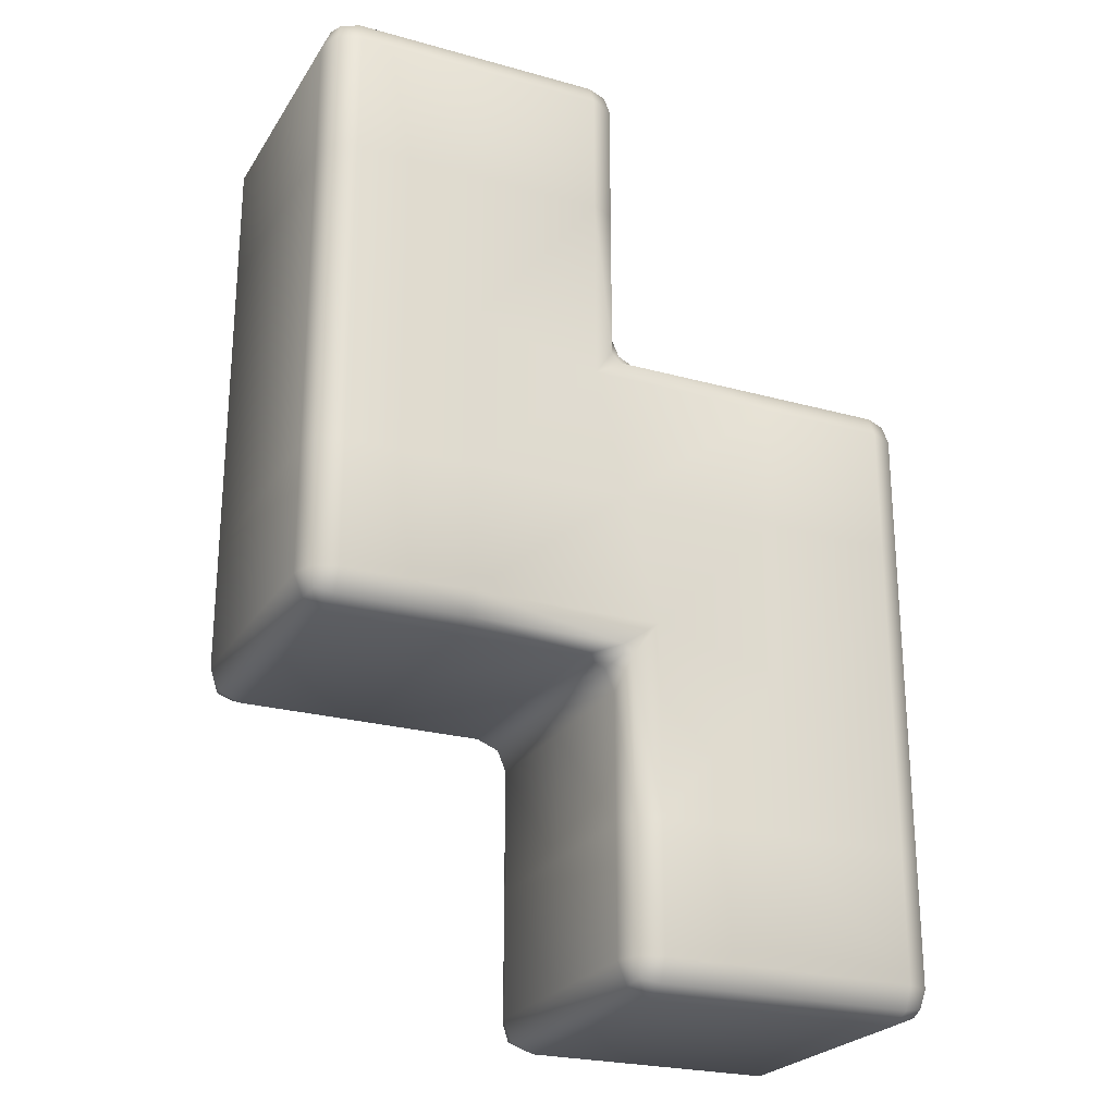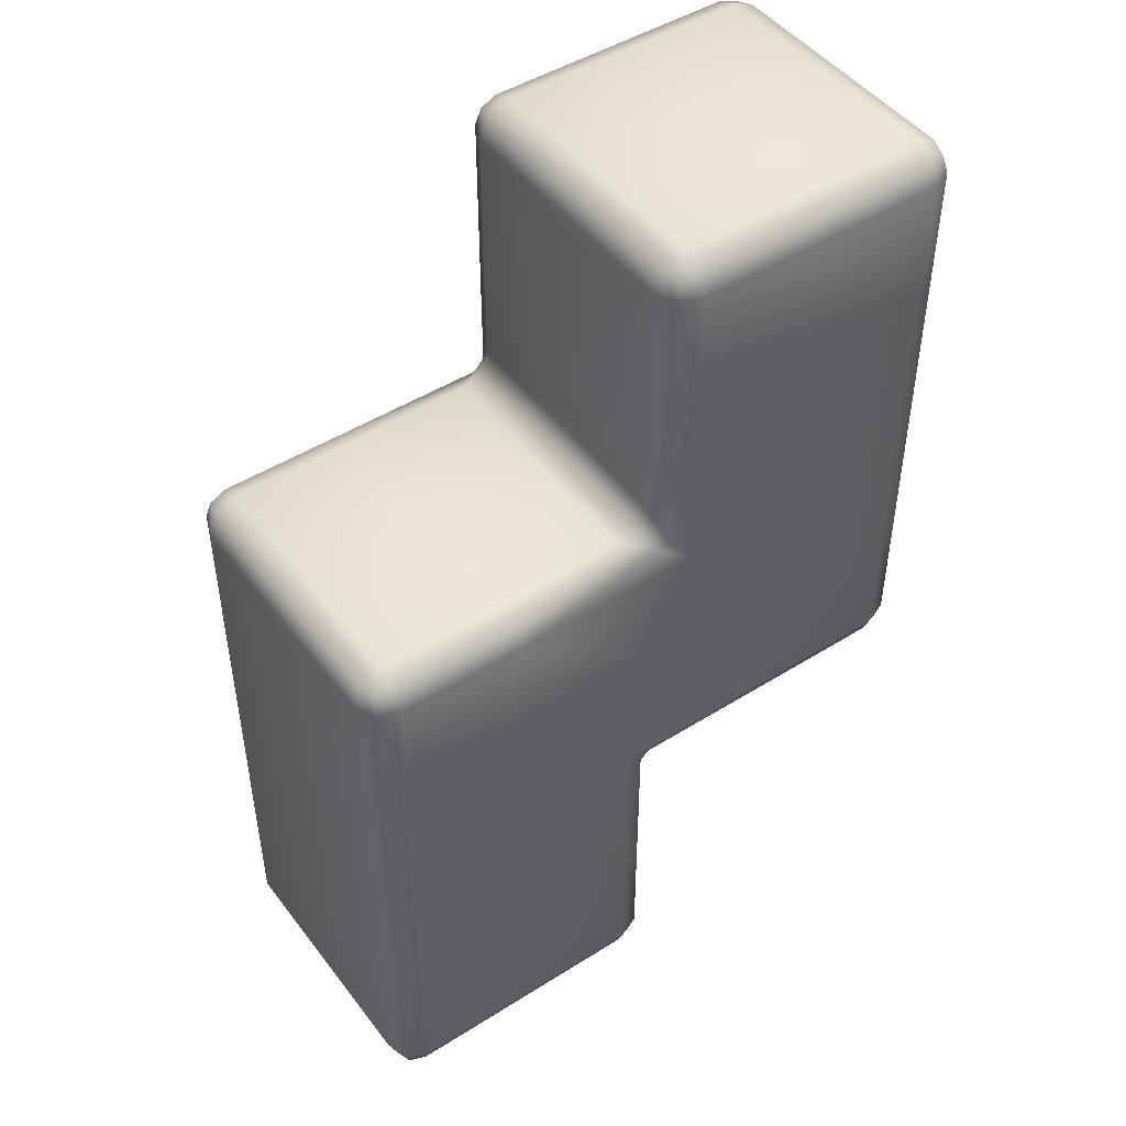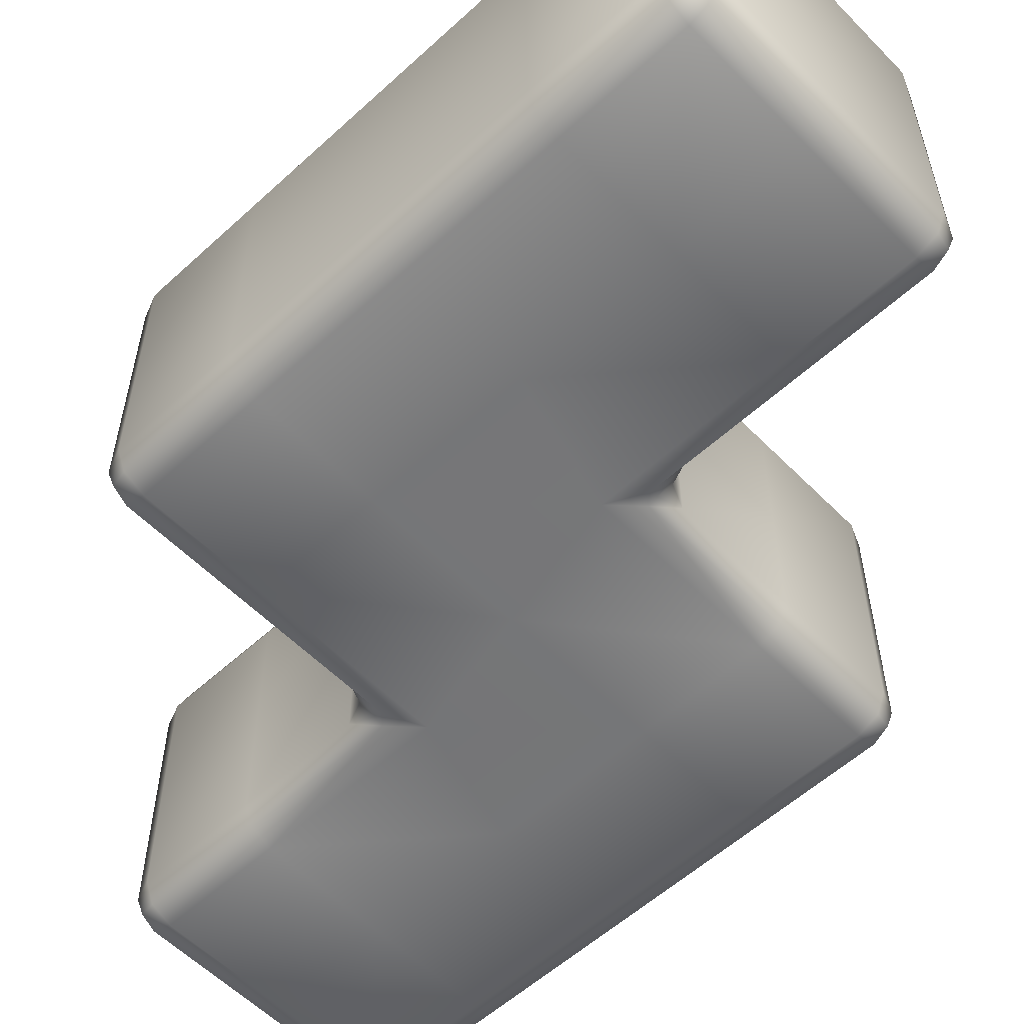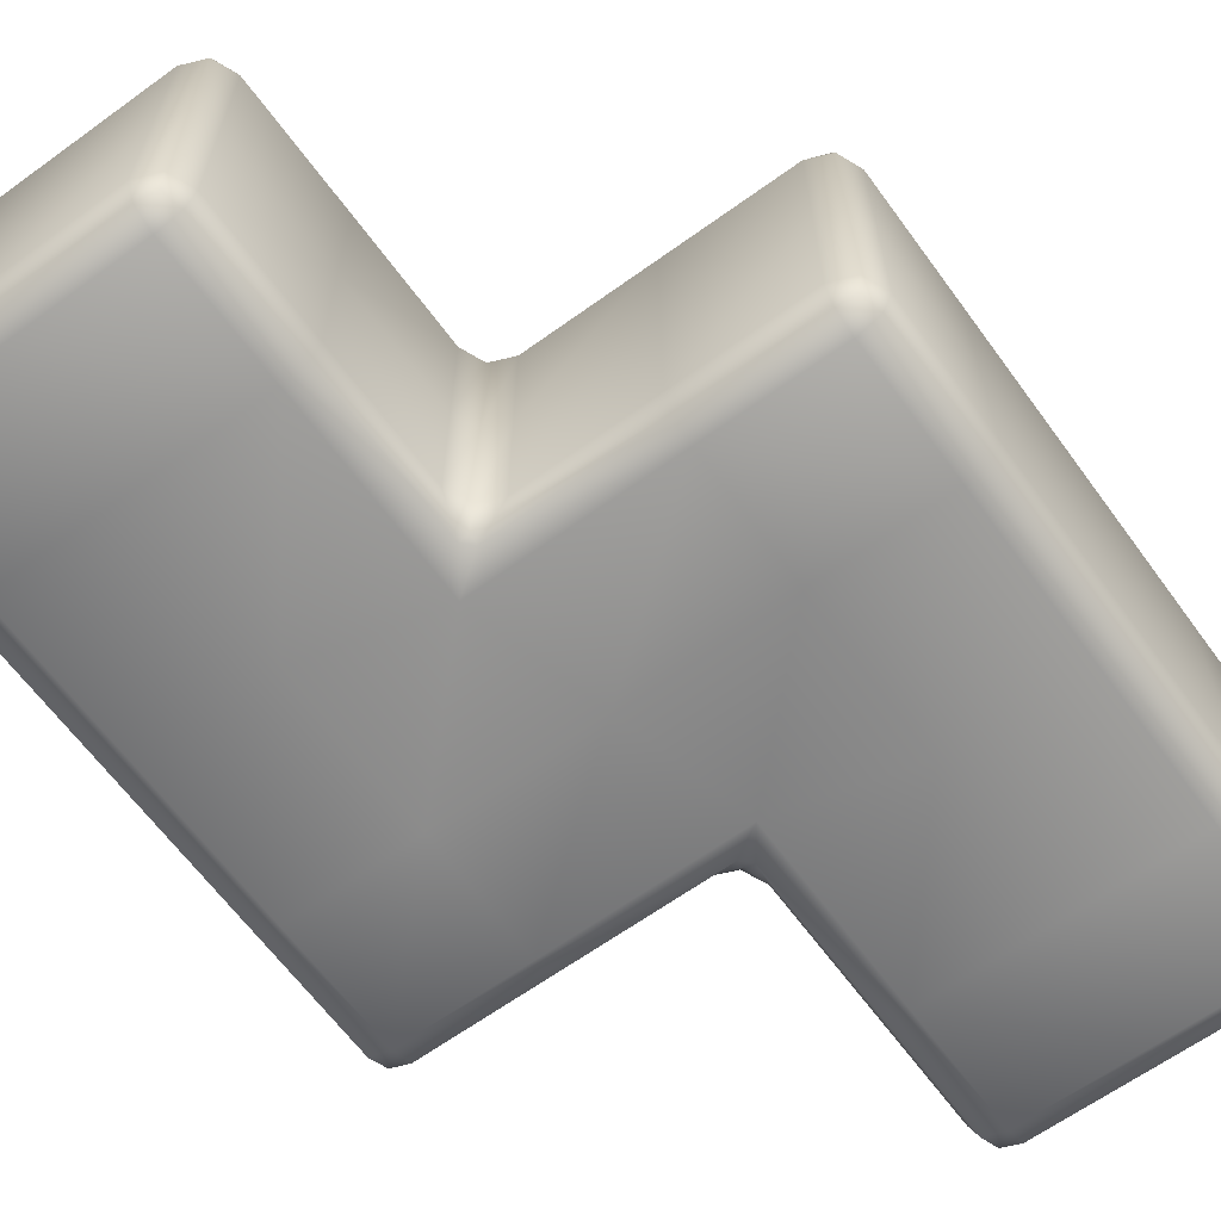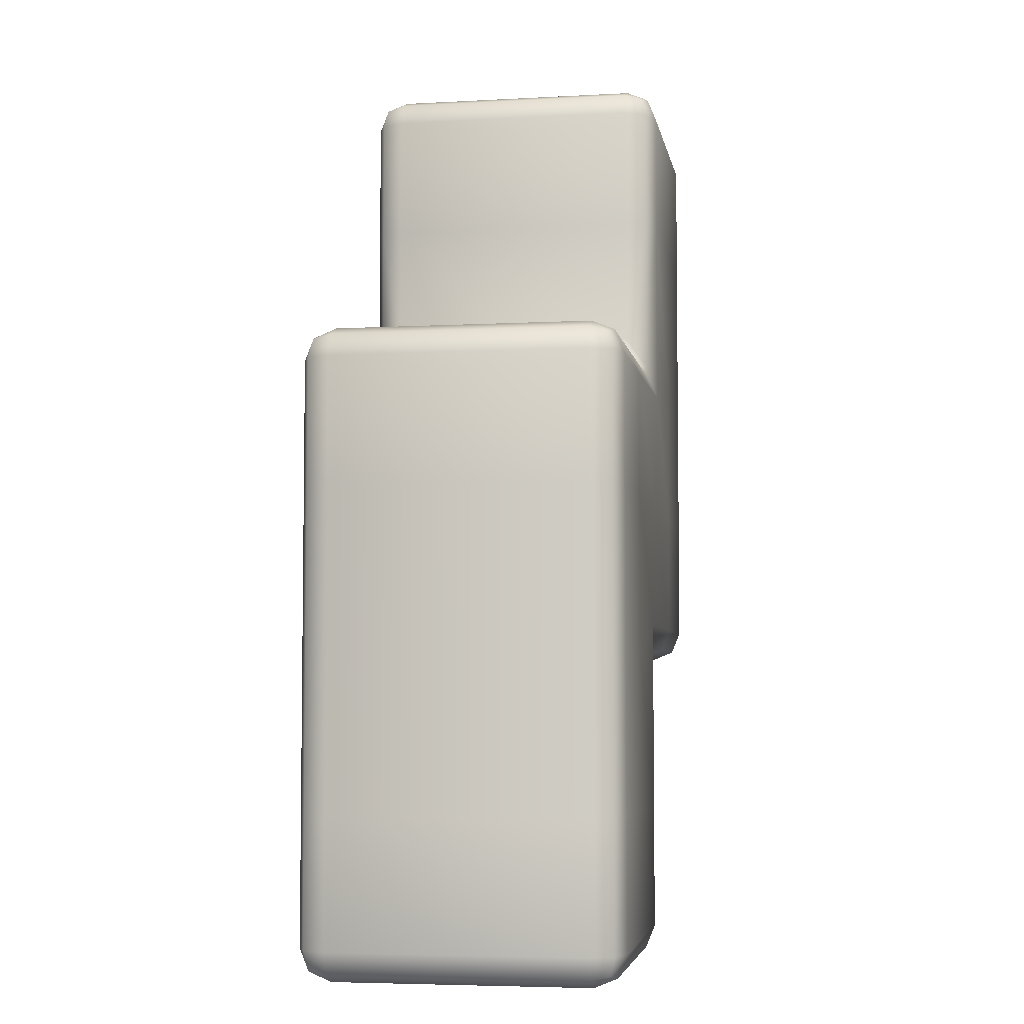
<metadata>
{"format":"obj","ext":"obj","renderer":"f3d","projection":"perspective","resolution":1024,"background":"white","views":[{"elev":-24.3,"azim":-24.7,"up":"+Z"},{"elev":47.3,"azim":144.6,"up":"+Z"},{"elev":-56.8,"azim":133.6,"up":"+Y"},{"elev":-64.0,"azim":36.1,"up":"+Y"},{"elev":-5.1,"azim":99.7,"up":"+Z"}]}
</metadata>
<code>
o Cube
v -0.075 -0.075 0
v 0 -0.075 -0.075
v 0.075 0 -0.075
v -0.075 0.075 0
v 0 0.075 -0.075
v 0.075 0 0
v 0 -0.075 0
v 0 0 0.075
v 0 0.075 0
v 0 -0.075 -0.15
v 0.075 0 -0.15
v -0.075 0 -0.15
v 0 0.075 -0.15
v 0 0 -0.225
v -0.15 -0.075 0
v -0.15 -0.075 0.075
v -0.15 0.075 0.075
v -0.15 0 -0.075
v -0.15 0.075 0
v -0.225 0 0.075
v -0.225 0 0
v -0.075 0 0.15
v -0.15 0.075 0.15
v -0.15 -0.075 0.15
v -0.225 0 0.15
v -0.15 0 0.225
v 0.075 0.06 -0.075
v 0.06 0.075 -0.075
v 0.07061 0.07061 -0.075
v 0.06 -0.075 -0.075
v 0.075 -0.06 -0.075
v 0.07061 -0.07061 -0.075
v 0.06 0.075 0.06
v 0.06 0.06 0.075
v 0.075 0.06 0.06
v 0.06 0.07061 0.07061
v 0.06866 0.06866 0.06866
v 0.07061 0.06 0.07061
v 0.07061 0.07061 0.06
v 0.075 -0.06 0.06
v 0.06 -0.06 0.075
v 0.06 -0.075 0.06
v 0.07061 -0.06 0.07061
v 0.06866 -0.06866 0.06866
v 0.06 -0.07061 0.07061
v 0.07061 -0.07061 0.06
v -0.09 0.06 -0.075
v -0.06 0.075 -0.06
v -0.075 0.06 -0.09
v -0.075 0.07061 -0.07061
v -0.075 0.06866 -0.075
v -0.07061 0.07061 -0.075
v -0.07939 0.06 -0.07939
v -0.075 -0.06 -0.09
v -0.06 -0.075 -0.06
v -0.09 -0.06 -0.075
v -0.07061 -0.07061 -0.075
v -0.075 -0.06866 -0.075
v -0.075 -0.07061 -0.07061
v -0.07939 -0.06 -0.07939
v -0.075 0.06 0.09
v -0.06 0.06 0.075
v -0.09 0.075 0.06
v -0.07061 0.06 0.07939
v -0.075 0.06866 0.075
v -0.075 0.07061 0.07061
v -0.07939 0.07061 0.075
v -0.075 -0.06 0.09
v -0.09 -0.075 0.06
v -0.06 -0.06 0.075
v -0.07939 -0.07061 0.075
v -0.075 -0.06866 0.075
v -0.075 -0.07061 0.07061
v -0.07061 -0.06 0.07939
v -0.075 0 0.09
v -0.06 0 0.075
v -0.07061 0 0.07939
v 0.075 0 0.06
v 0.06 0 0.075
v 0.07061 0 0.07061
v -0.09 0 -0.075
v -0.075 0 -0.09
v -0.07939 0 -0.07939
v 0 0.06 0.075
v 0 0.075 0.06
v 0 0.07061 0.07061
v 0.075 0.06 0
v 0.06 0.075 0
v 0.07061 0.07061 0
v 0 -0.06 0.075
v 0 -0.075 0.06
v 0 -0.07061 0.07061
v 0.075 -0.06 0
v 0.06 -0.075 0
v 0.07061 -0.07061 0
v -0.075 -0.06 -0.15
v -0.06 -0.075 -0.15
v -0.07061 -0.07061 -0.15
v 0.06 -0.075 -0.15
v 0.075 -0.06 -0.15
v 0.07061 -0.07061 -0.15
v 0.06 0.075 -0.15
v 0.075 0.06 -0.15
v 0.07061 0.07061 -0.15
v -0.06 0.075 -0.15
v -0.075 0.06 -0.15
v -0.07061 0.07061 -0.15
v 0 -0.06 -0.225
v 0 -0.075 -0.21
v 0 -0.07061 -0.2206
v -0.06 -0.075 -0.21
v -0.075 -0.06 -0.21
v -0.06 -0.06 -0.225
v -0.07061 -0.07061 -0.21
v -0.06866 -0.06866 -0.2187
v -0.07061 -0.06 -0.2206
v -0.06 -0.07061 -0.2206
v 0.06 0 -0.225
v 0.075 0 -0.21
v 0.07061 0 -0.2206
v 0.075 -0.06 -0.21
v 0.06 -0.075 -0.21
v 0.06 -0.06 -0.225
v 0.07061 -0.07061 -0.21
v 0.06866 -0.06866 -0.2187
v 0.06 -0.07061 -0.2206
v 0.07061 -0.06 -0.2206
v -0.075 0 -0.21
v -0.06 0 -0.225
v -0.07061 0 -0.2206
v 0 0.06 -0.225
v 0 0.075 -0.21
v 0 0.07061 -0.2206
v 0.075 0.06 -0.21
v 0.06 0.06 -0.225
v 0.06 0.075 -0.21
v 0.07061 0.06 -0.2206
v 0.06866 0.06866 -0.2187
v 0.06 0.07061 -0.2206
v 0.07061 0.07061 -0.21
v -0.06 0.075 -0.21
v -0.06 0.06 -0.225
v -0.075 0.06 -0.21
v -0.06 0.07061 -0.2206
v -0.06866 0.06866 -0.2187
v -0.07061 0.06 -0.2206
v -0.07061 0.07061 -0.21
v -0.15 -0.075 -0.06
v -0.15 -0.06 -0.075
v -0.15 -0.07061 -0.07061
v -0.15 0.06 -0.075
v -0.15 0.075 -0.06
v -0.15 0.07061 -0.07061
v -0.225 -0.06 0
v -0.21 -0.075 0
v -0.2206 -0.07061 0
v -0.21 -0.075 0.075
v -0.225 -0.06 0.075
v -0.2206 -0.07061 0.075
v -0.225 0.06 0.075
v -0.21 0.075 0.075
v -0.2206 0.07061 0.075
v -0.225 0 -0.06
v -0.21 0 -0.075
v -0.2206 0 -0.07061
v -0.21 -0.06 -0.075
v -0.21 -0.075 -0.06
v -0.225 -0.06 -0.06
v -0.21 -0.07061 -0.07061
v -0.2187 -0.06866 -0.06866
v -0.2206 -0.07061 -0.06
v -0.2206 -0.06 -0.07061
v -0.225 0.06 0
v -0.21 0.075 0
v -0.2206 0.07061 0
v -0.21 0.075 -0.06
v -0.21 0.06 -0.075
v -0.225 0.06 -0.06
v -0.21 0.07061 -0.07061
v -0.2187 0.06866 -0.06866
v -0.2206 0.06 -0.07061
v -0.2206 0.07061 -0.06
v -0.09 0.075 0.15
v -0.075 0.06 0.15
v -0.07939 0.07061 0.15
v -0.075 -0.06 0.15
v -0.09 -0.075 0.15
v -0.07939 -0.07061 0.15
v -0.225 0.06 0.15
v -0.21 0.075 0.15
v -0.2206 0.07061 0.15
v -0.225 -0.06 0.15
v -0.21 -0.075 0.15
v -0.2206 -0.07061 0.15
v -0.09 0 0.225
v -0.075 0 0.21
v -0.07939 0 0.2206
v -0.075 0.06 0.21
v -0.09 0.075 0.21
v -0.09 0.06 0.225
v -0.07939 0.07061 0.21
v -0.08134 0.06866 0.2187
v -0.09 0.07061 0.2206
v -0.07939 0.06 0.2206
v -0.09 -0.075 0.21
v -0.075 -0.06 0.21
v -0.09 -0.06 0.225
v -0.07939 -0.07061 0.21
v -0.08134 -0.06866 0.2187
v -0.07939 -0.06 0.2206
v -0.09 -0.07061 0.2206
v -0.15 0.06 0.225
v -0.15 0.075 0.21
v -0.15 0.07061 0.2206
v -0.15 -0.075 0.21
v -0.15 -0.06 0.225
v -0.15 -0.07061 0.2206
v -0.21 0.075 0.21
v -0.225 0.06 0.21
v -0.21 0.06 0.225
v -0.2206 0.07061 0.21
v -0.2187 0.06866 0.2187
v -0.2206 0.06 0.2206
v -0.21 0.07061 0.2206
v -0.225 -0.06 0.21
v -0.21 -0.075 0.21
v -0.21 -0.06 0.225
v -0.2206 -0.07061 0.21
v -0.2187 -0.06866 0.2187
v -0.21 -0.07061 0.2206
v -0.2206 -0.06 0.2206
v -0.225 0 0.21
v -0.21 0 0.225
v -0.2206 0 0.2206
f 63 19 17
f 4 85 9
f 56 18 81
f 6 40 93
f 34 8 79
f 49 12 82
f 9 33 88
f 31 11 3
f 4 152 19
f 48 9 5
f 30 7 2
f 3 93 31
f 75 186 68
f 82 96 54
f 2 99 30
f 84 76 8
f 61 22 75
f 2 97 10
f 97 109 10
f 94 91 7
f 79 90 41
f 87 78 6
f 3 103 27
f 81 151 47
f 10 122 99
f 11 134 103
f 106 128 12
f 129 108 113
f 1 148 55
f 27 6 3
f 55 7 1
f 5 88 28
f 142 14 129
f 131 118 14
f 14 123 108
f 149 164 18
f 13 141 105
f 102 132 13
f 100 119 11
f 12 112 96
f 18 177 151
f 158 25 20
f 20 189 160
f 20 154 158
f 69 15 1
f 5 105 48
f 17 183 63
f 16 187 24
f 184 196 22
f 16 193 157
f 21 168 154
f 173 163 21
f 1 91 69
f 16 155 15
f 152 174 19
f 15 167 148
f 190 213 23
f 200 26 195
f 187 215 24
f 192 232 25
f 8 70 90
f 161 23 17
f 19 161 17
f 160 21 20
f 195 216 207
f 212 233 26
f 26 227 216
f 22 206 186
f 25 219 189
f 23 199 183
f 24 226 193
f 33 37 39
f 34 37 36
f 35 37 38
f 40 44 46
f 41 44 43
f 42 44 45
f 47 51 53
f 52 50 48
f 49 51 52
f 54 58 60
f 59 57 55
f 56 58 59
f 61 65 67
f 62 65 64
f 67 66 63
f 68 72 74
f 73 71 69
f 70 72 73
f 111 115 117
f 112 115 114
f 113 115 116
f 121 125 127
f 122 125 124
f 123 125 126
f 134 138 140
f 135 138 137
f 136 138 139
f 141 145 147
f 142 145 144
f 143 145 146
f 166 170 172
f 167 170 169
f 168 170 171
f 176 180 182
f 177 180 179
f 178 180 181
f 198 202 204
f 199 202 201
f 200 202 203
f 205 209 211
f 206 209 208
f 207 209 210
f 218 222 224
f 219 222 221
f 220 222 223
f 225 229 231
f 226 229 228
f 227 229 230
f 62 77 76
f 64 75 77
f 41 80 79
f 43 78 80
f 54 83 82
f 60 81 83
f 85 66 86
f 86 62 84
f 88 39 89
f 39 87 89
f 91 45 92
f 45 90 92
f 30 95 94
f 32 93 95
f 76 74 70
f 77 68 74
f 79 38 34
f 80 35 38
f 82 53 49
f 83 47 53
f 85 36 33
f 36 84 34
f 88 29 28
f 89 27 29
f 91 73 69
f 92 70 73
f 94 46 42
f 46 93 40
f 31 101 100
f 32 99 101
f 105 52 48
f 107 49 52
f 148 59 55
f 150 56 59
f 47 153 50
f 50 152 48
f 136 104 140
f 104 134 140
f 143 107 147
f 107 141 147
f 97 57 98
f 98 54 96
f 28 104 102
f 29 103 104
f 109 117 110
f 117 108 110
f 119 127 120
f 127 118 120
f 113 130 129
f 116 128 130
f 132 139 133
f 139 131 133
f 109 126 122
f 110 123 126
f 119 137 134
f 120 135 137
f 129 146 142
f 146 128 143
f 132 144 141
f 133 142 144
f 122 101 99
f 101 121 100
f 111 98 114
f 98 112 114
f 183 67 63
f 185 61 67
f 157 156 155
f 159 154 156
f 164 172 165
f 172 163 165
f 174 182 175
f 182 173 175
f 155 171 167
f 156 168 171
f 164 181 177
f 165 178 181
f 174 162 161
f 175 160 162
f 68 188 71
f 71 187 69
f 177 153 151
f 153 176 152
f 166 150 169
f 150 167 169
f 187 208 205
f 188 206 208
f 192 228 225
f 194 226 228
f 158 194 192
f 159 193 194
f 189 162 160
f 191 161 162
f 196 204 197
f 204 195 197
f 196 210 206
f 197 207 210
f 212 224 220
f 214 218 224
f 227 217 216
f 217 226 215
f 213 203 199
f 214 200 203
f 215 211 217
f 211 216 217
f 233 223 234
f 223 232 234
f 233 231 227
f 234 225 231
f 198 185 201
f 185 199 201
f 219 191 189
f 191 218 190
f 28 13 5
f 63 4 19
f 4 63 85
f 56 149 18
f 6 78 40
f 34 84 8
f 49 106 12
f 9 85 33
f 31 100 11
f 4 48 152
f 48 4 9
f 30 94 7
f 3 6 93
f 75 22 186
f 82 12 96
f 2 10 99
f 84 62 76
f 61 184 22
f 2 55 97
f 97 111 109
f 94 42 91
f 79 8 90
f 87 35 78
f 3 11 103
f 81 18 151
f 10 109 122
f 11 119 134
f 106 143 128
f 129 14 108
f 1 15 148
f 27 87 6
f 55 2 7
f 5 9 88
f 142 131 14
f 131 135 118
f 14 118 123
f 149 166 164
f 13 132 141
f 102 136 132
f 100 121 119
f 12 128 112
f 18 164 177
f 158 192 25
f 20 25 189
f 20 21 154
f 69 16 15
f 5 13 105
f 17 23 183
f 16 69 187
f 184 198 196
f 16 24 193
f 21 163 168
f 173 178 163
f 1 7 91
f 16 157 155
f 152 176 174
f 15 155 167
f 190 218 213
f 200 212 26
f 187 205 215
f 192 225 232
f 8 76 70
f 161 190 23
f 19 174 161
f 160 173 21
f 195 26 216
f 212 220 233
f 26 233 227
f 22 196 206
f 25 232 219
f 23 213 199
f 24 215 226
f 33 36 37
f 34 38 37
f 35 39 37
f 40 43 44
f 41 45 44
f 42 46 44
f 47 50 51
f 52 51 50
f 49 53 51
f 54 57 58
f 59 58 57
f 56 60 58
f 61 64 65
f 62 66 65
f 67 65 66
f 68 71 72
f 73 72 71
f 70 74 72
f 111 114 115
f 112 116 115
f 113 117 115
f 121 124 125
f 122 126 125
f 123 127 125
f 134 137 138
f 135 139 138
f 136 140 138
f 141 144 145
f 142 146 145
f 143 147 145
f 166 169 170
f 167 171 170
f 168 172 170
f 176 179 180
f 177 181 180
f 178 182 180
f 198 201 202
f 199 203 202
f 200 204 202
f 205 208 209
f 206 210 209
f 207 211 209
f 218 221 222
f 219 223 222
f 220 224 222
f 225 228 229
f 226 230 229
f 227 231 229
f 62 64 77
f 64 61 75
f 41 43 80
f 43 40 78
f 54 60 83
f 60 56 81
f 85 63 66
f 86 66 62
f 88 33 39
f 39 35 87
f 91 42 45
f 45 41 90
f 30 32 95
f 32 31 93
f 76 77 74
f 77 75 68
f 79 80 38
f 80 78 35
f 82 83 53
f 83 81 47
f 85 86 36
f 36 86 84
f 88 89 29
f 89 87 27
f 91 92 73
f 92 90 70
f 94 95 46
f 46 95 93
f 31 32 101
f 32 30 99
f 105 107 52
f 107 106 49
f 148 150 59
f 150 149 56
f 47 151 153
f 50 153 152
f 136 102 104
f 104 103 134
f 143 106 107
f 107 105 141
f 97 55 57
f 98 57 54
f 28 29 104
f 29 27 103
f 109 111 117
f 117 113 108
f 119 121 127
f 127 123 118
f 113 116 130
f 116 112 128
f 132 136 139
f 139 135 131
f 109 110 126
f 110 108 123
f 119 120 137
f 120 118 135
f 129 130 146
f 146 130 128
f 132 133 144
f 133 131 142
f 122 124 101
f 101 124 121
f 111 97 98
f 98 96 112
f 183 185 67
f 185 184 61
f 157 159 156
f 159 158 154
f 164 166 172
f 172 168 163
f 174 176 182
f 182 178 173
f 155 156 171
f 156 154 168
f 164 165 181
f 165 163 178
f 174 175 162
f 175 173 160
f 68 186 188
f 71 188 187
f 177 179 153
f 153 179 176
f 166 149 150
f 150 148 167
f 187 188 208
f 188 186 206
f 192 194 228
f 194 193 226
f 158 159 194
f 159 157 193
f 189 191 162
f 191 190 161
f 196 198 204
f 204 200 195
f 196 197 210
f 197 195 207
f 212 214 224
f 214 213 218
f 227 230 217
f 217 230 226
f 213 214 203
f 214 212 200
f 215 205 211
f 211 207 216
f 233 220 223
f 223 219 232
f 233 234 231
f 234 232 225
f 198 184 185
f 185 183 199
f 219 221 191
f 191 221 218
f 28 102 13

</code>
